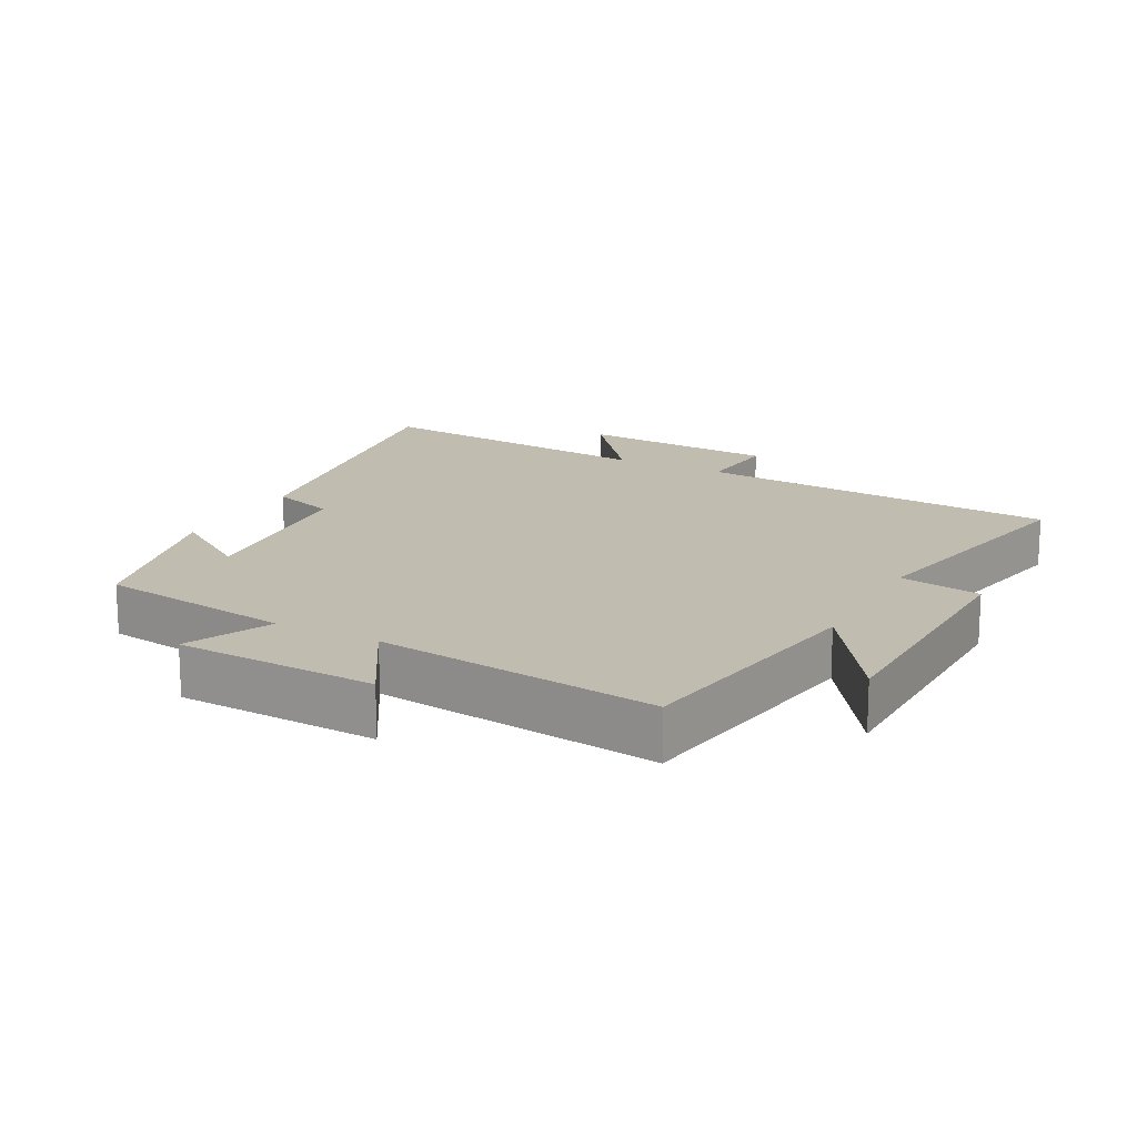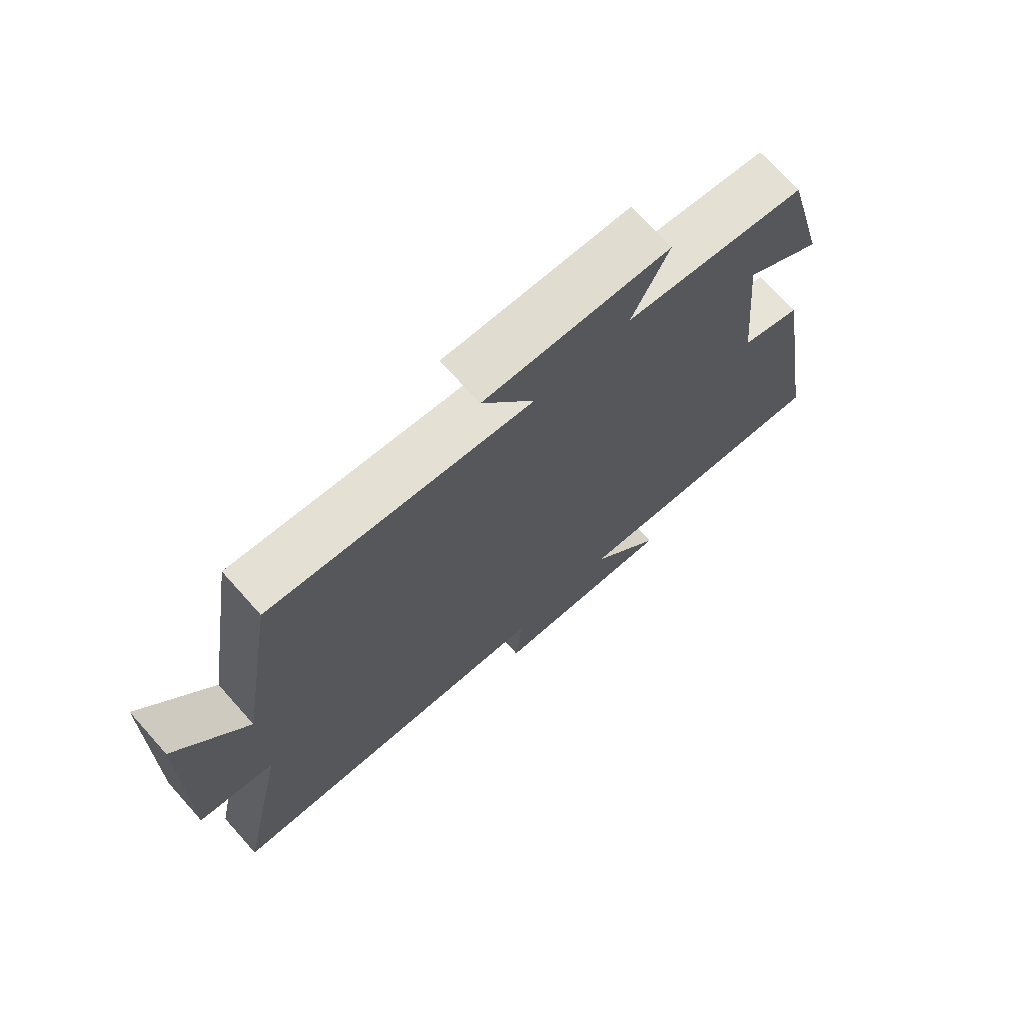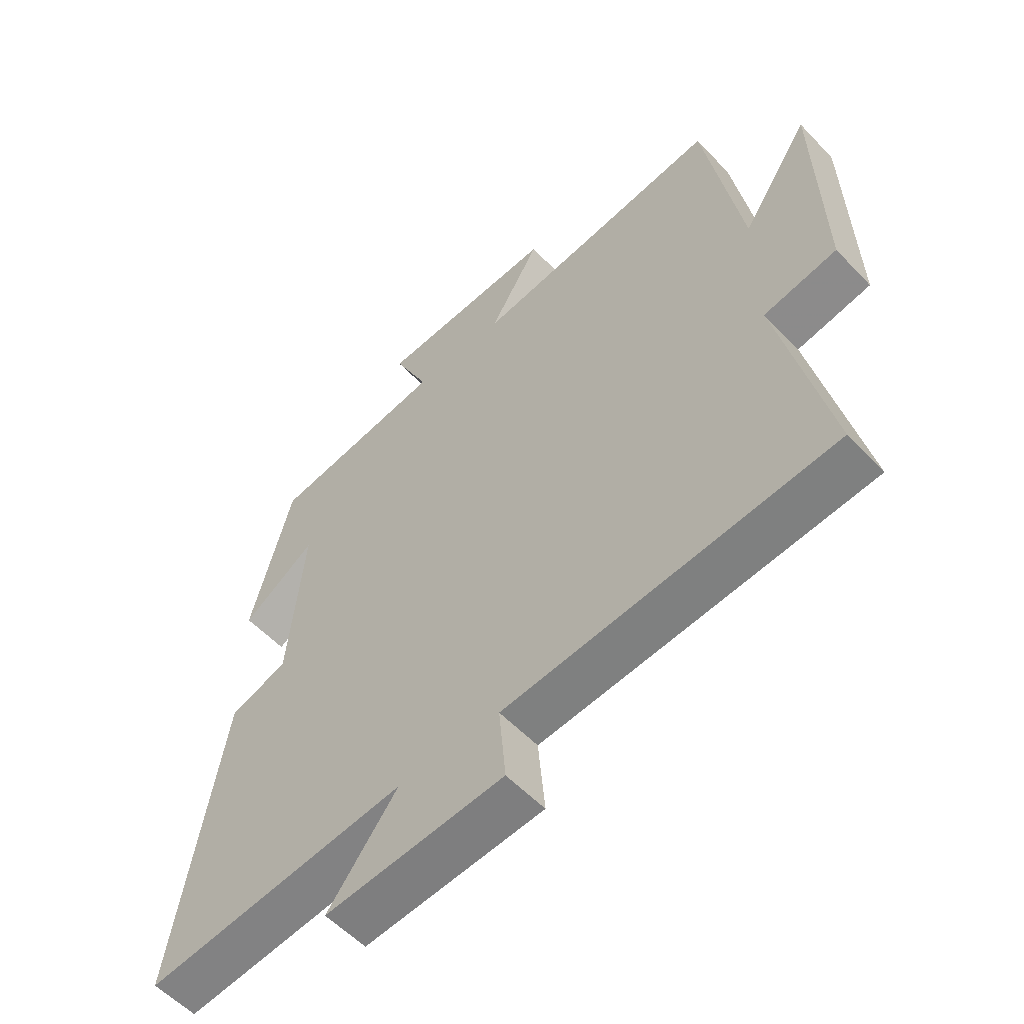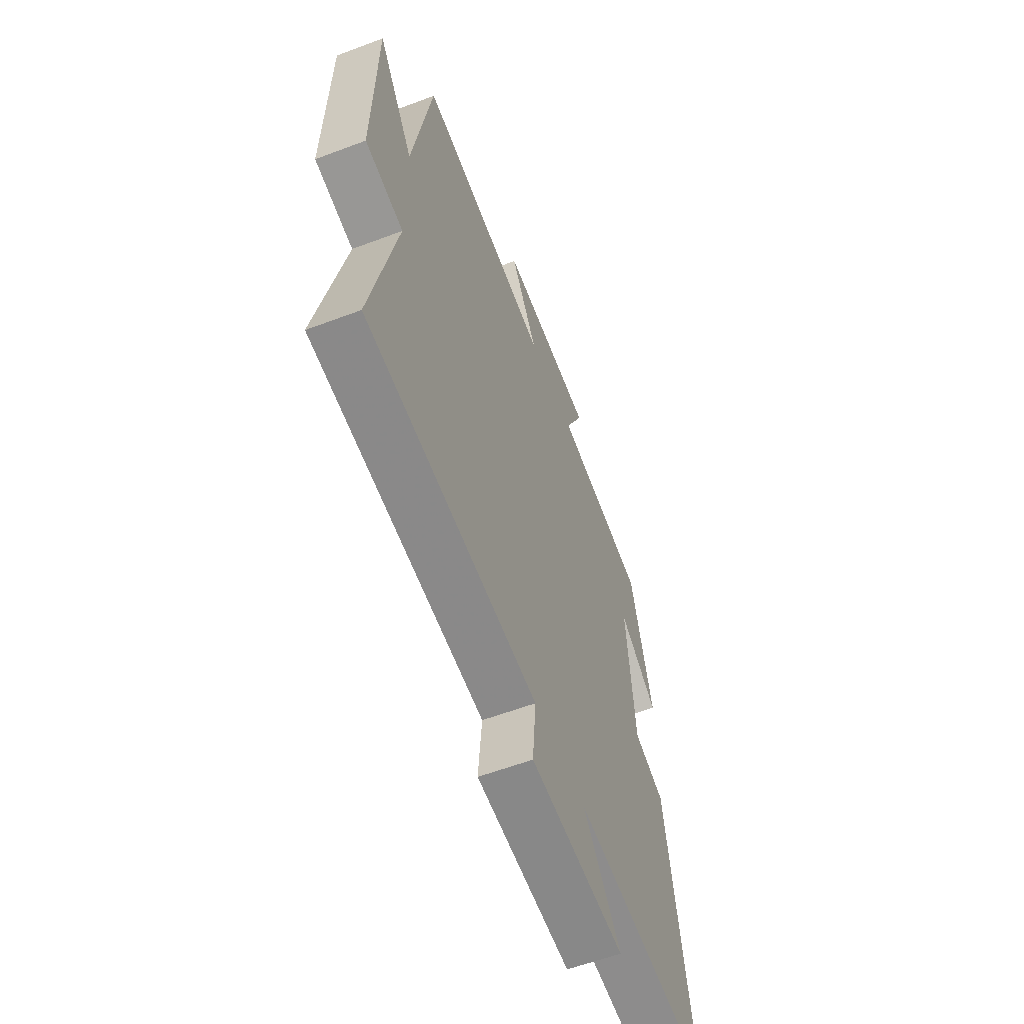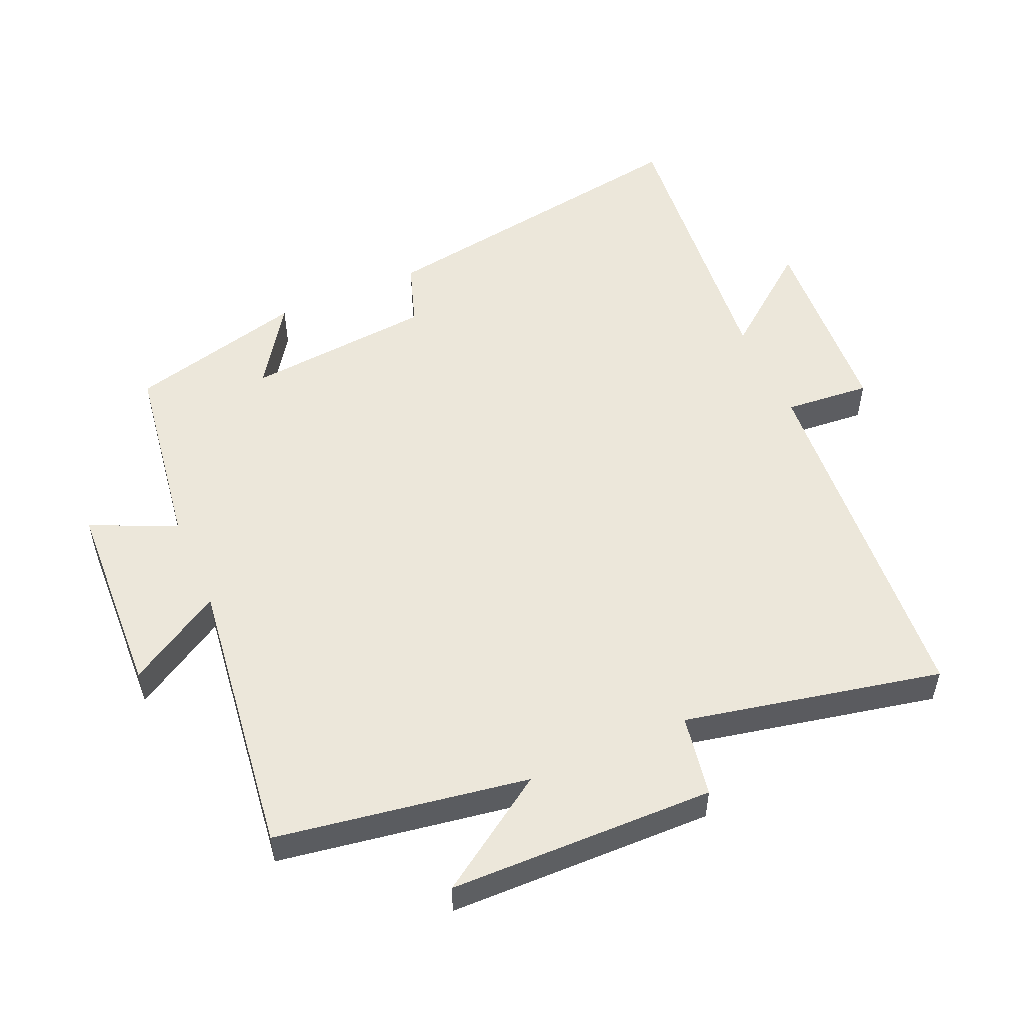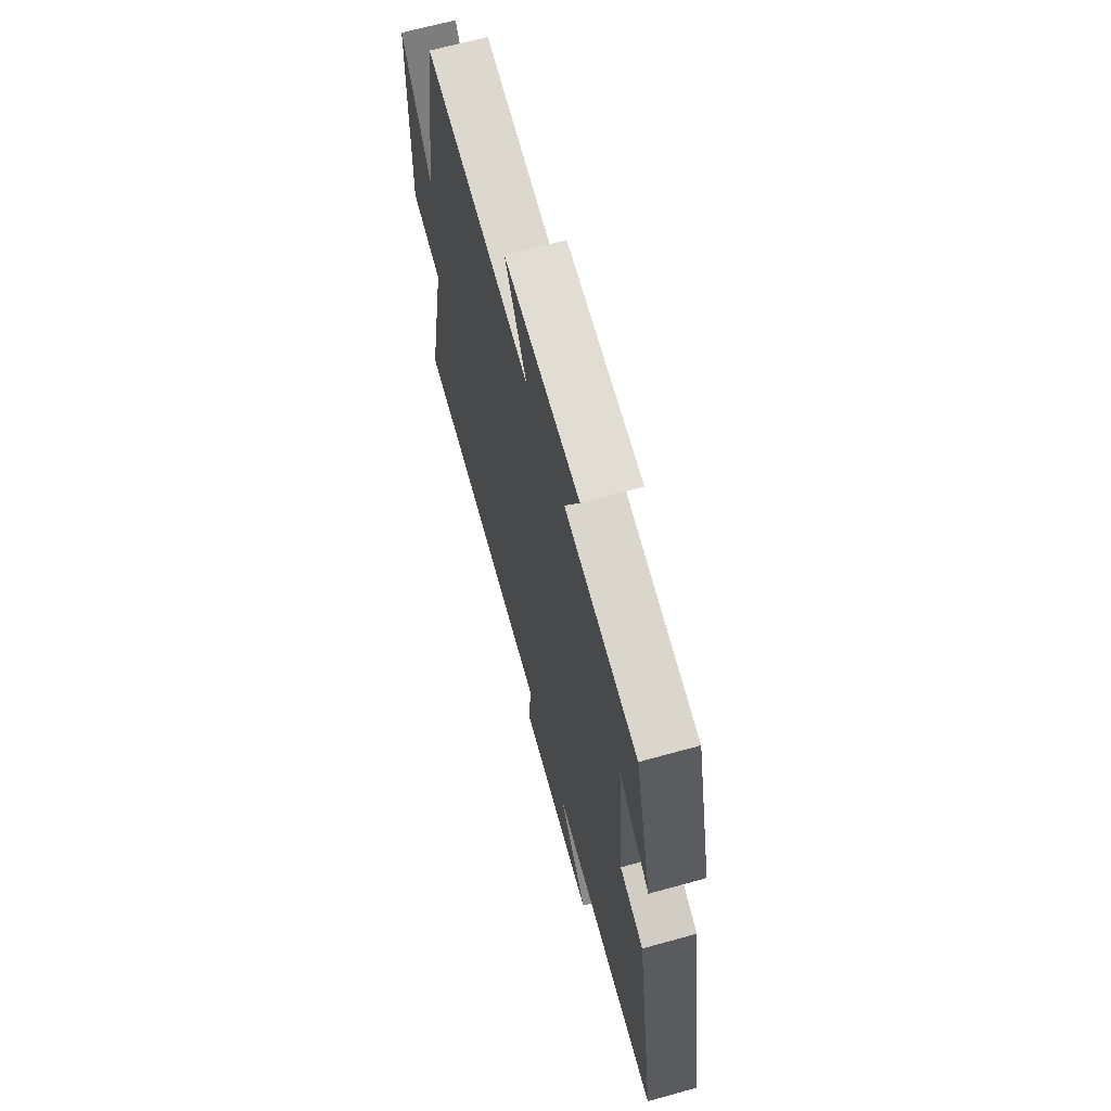
<metadata>
{"format":"obj","ext":"obj","renderer":"f3d","projection":"perspective","resolution":1024,"background":"white","views":[{"elev":16.4,"azim":27.8,"up":"+Y"},{"elev":72.0,"azim":138.1,"up":"+Z"},{"elev":-56.6,"azim":42.8,"up":"+Z"},{"elev":-59.3,"azim":111.2,"up":"+Z"},{"elev":52.8,"azim":66.3,"up":"+Y"},{"elev":66.0,"azim":-105.6,"up":"+Z"}]}
</metadata>
<code>
v -0.432 0.07 0.457
v -0.14 0.07 0.5
v -0.199 0.07 0.628
v 0.101 0.07 0.642
v 0.016 0.07 0.5
v 0.439 0.07 0.554
v 0.5 0.07 0.177
v 0.615 0.07 0.349
v 0.623 0.07 -0.049
v 0.5 0.07 -0.071
v 0.581 0.07 -0.457
v 0.032 0.07 -0.5
v 0.043 0.07 -0.629
v -0.257 0.07 -0.649
v -0.14 0.07 -0.5
v -0.581 0.07 -0.544
v -0.5 0.07 -0.041
v -0.403 0.07 -0.008
v -0.377 0.07 0.274
v -0.5 0.07 0.191
v -0.432 0 0.457
v -0.14 0 0.5
v -0.199 0 0.628
v 0.101 0 0.642
v 0.016 0 0.5
v 0.439 0 0.554
v 0.5 0 0.177
v 0.615 0 0.349
v 0.623 0 -0.049
v 0.5 0 -0.071
v 0.581 0 -0.457
v 0.032 0 -0.5
v 0.043 0 -0.629
v -0.257 0 -0.649
v -0.14 0 -0.5
v -0.581 0 -0.544
v -0.5 0 -0.041
v -0.403 0 -0.008
v -0.377 0 0.274
v -0.5 0 0.191
f 19 20 1 2
f 18 19 2
f 15 16 17 18
f 15 18 2
f 12 13 14 15
f 12 15 2
f 11 12 2
f 10 11 2
f 7 8 9 10
f 5 6 7 10
f 5 10 2 3
f 3 4 5
f 22 21 40 39
f 22 39 38
f 38 37 36 35
f 22 38 35
f 35 34 33 32
f 22 35 32
f 22 32 31
f 22 31 30
f 30 29 28 27
f 30 27 26 25
f 23 22 30 25
f 25 24 23
f 1 21 22 2
f 2 22 23 3
f 3 23 24 4
f 4 24 25 5
f 5 25 26 6
f 6 26 27 7
f 7 27 28 8
f 8 28 29 9
f 9 29 30 10
f 10 30 31 11
f 11 31 32 12
f 12 32 33 13
f 13 33 34 14
f 14 34 35 15
f 15 35 36 16
f 16 36 37 17
f 17 37 38 18
f 18 38 39 19
f 19 39 40 20
f 20 40 21 1

</code>
